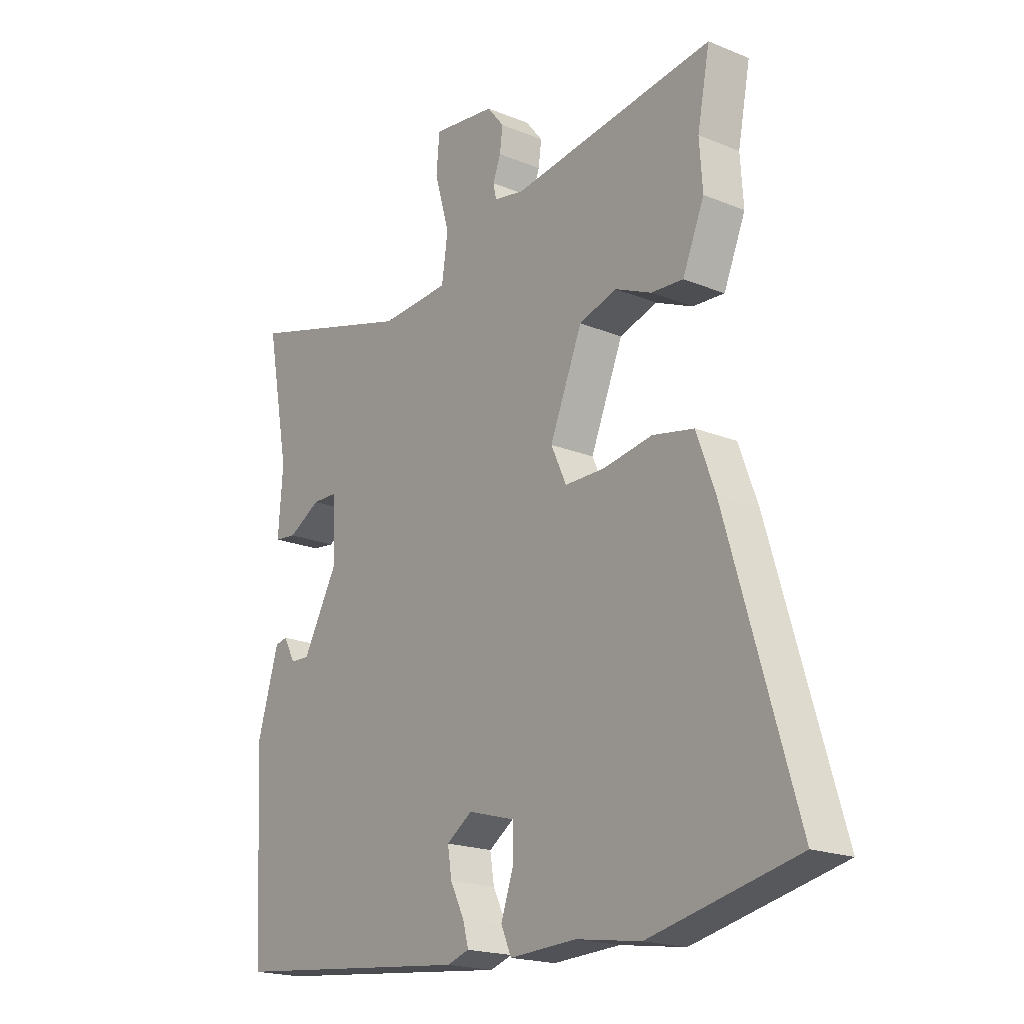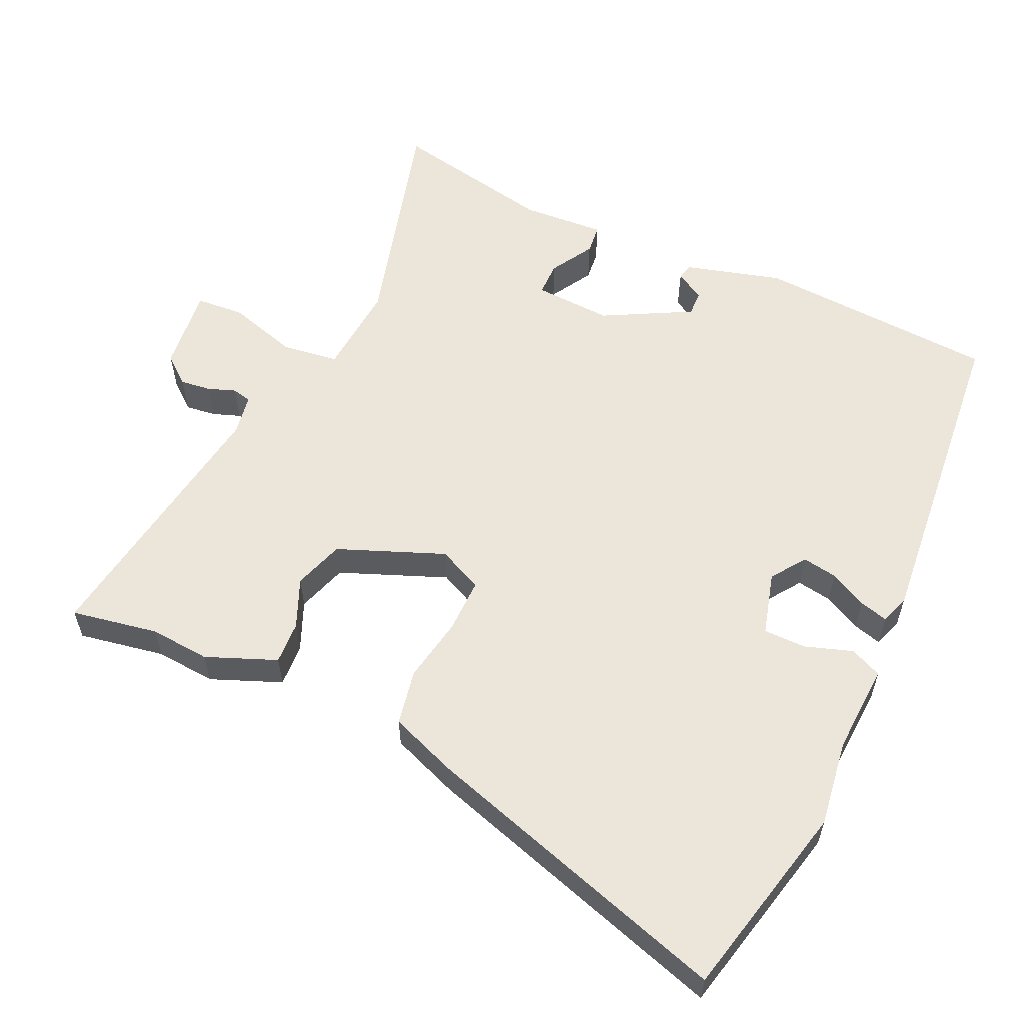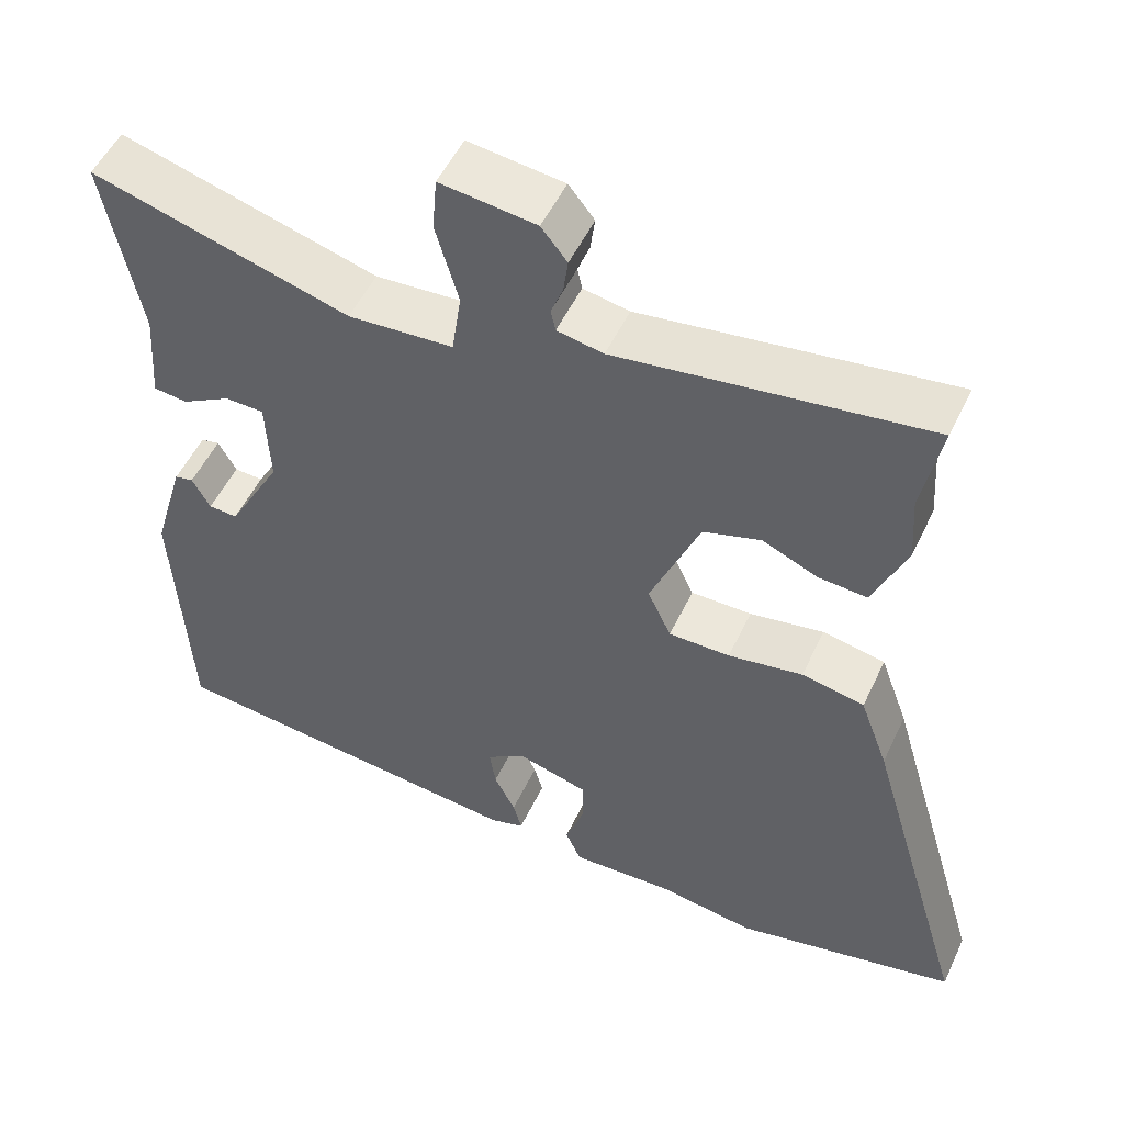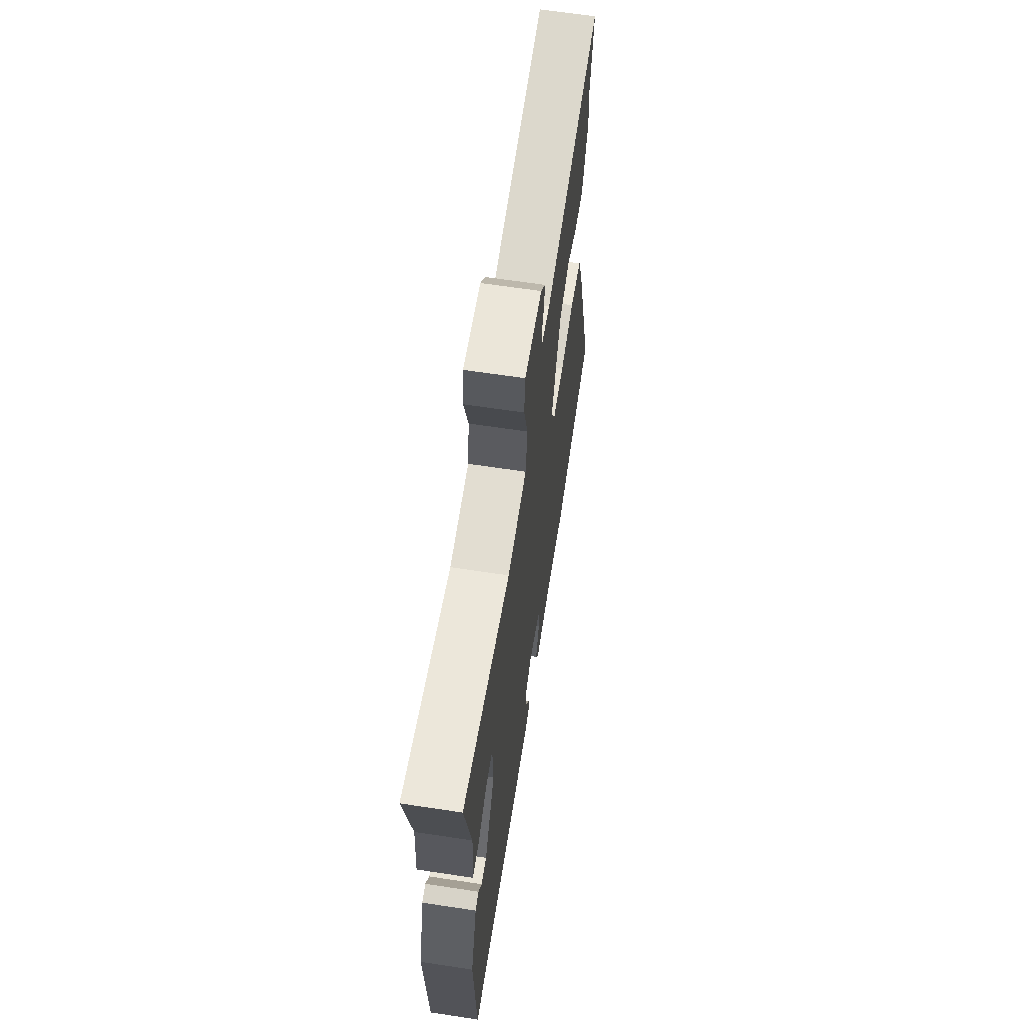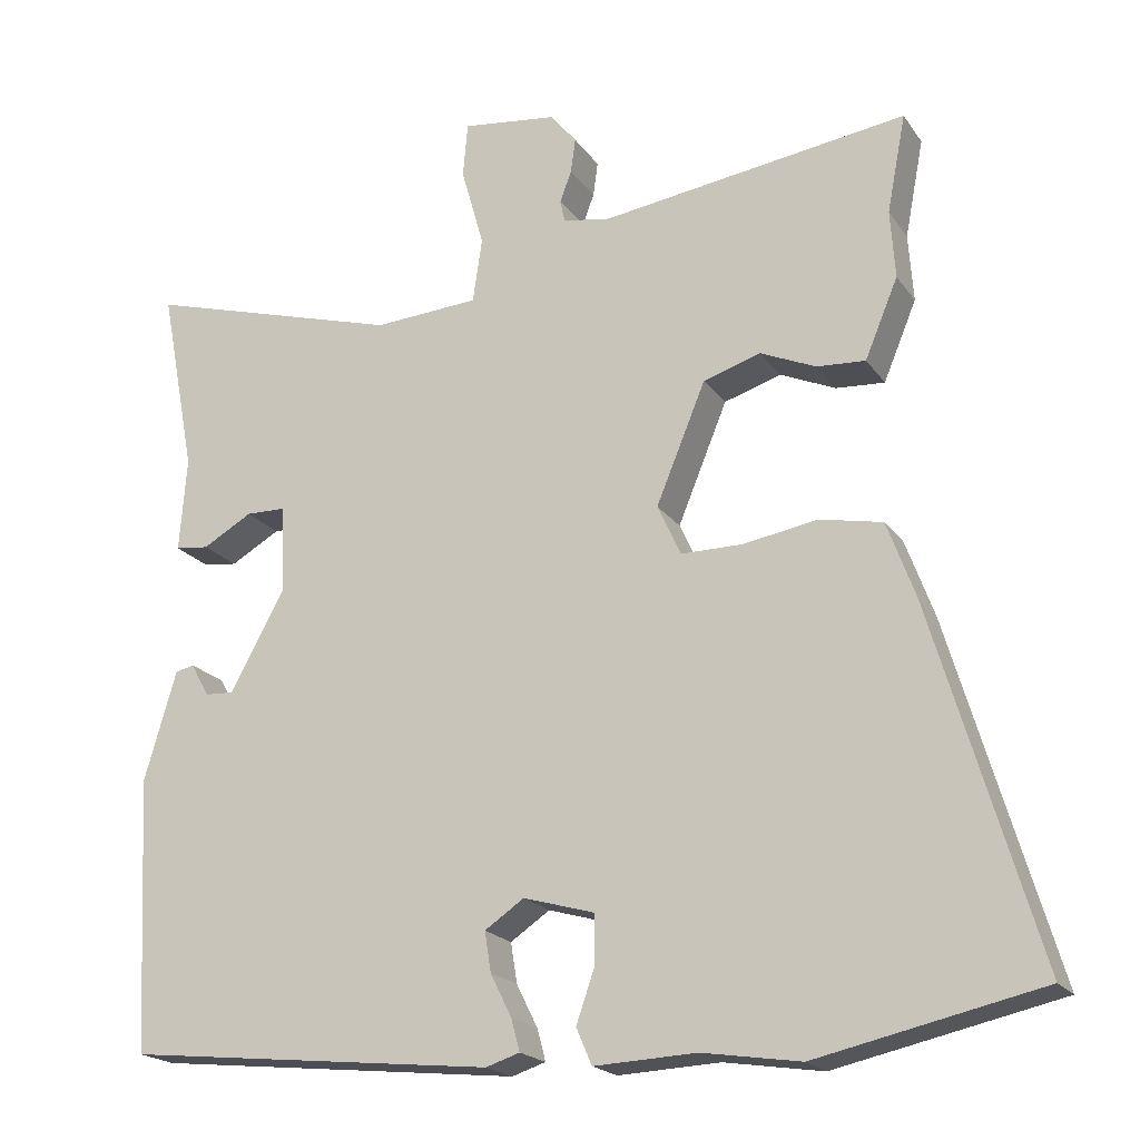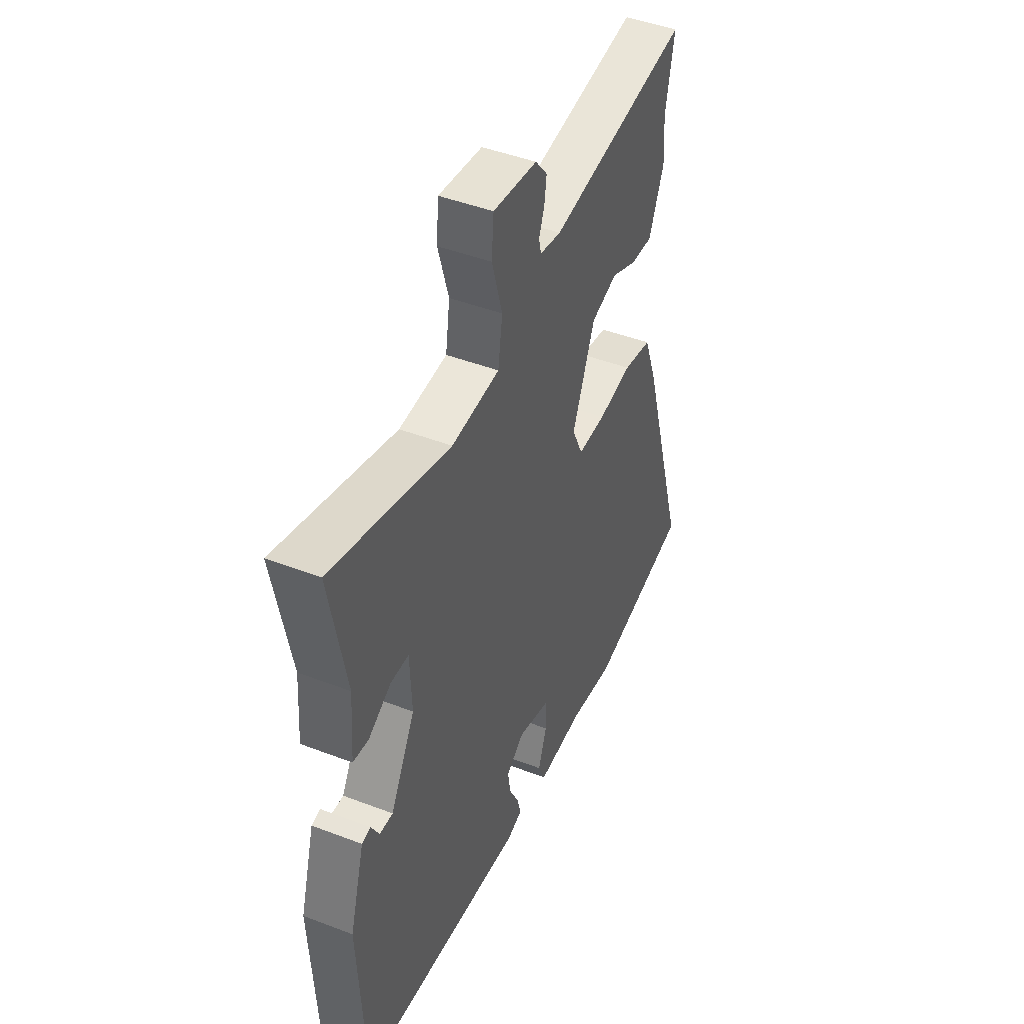
<metadata>
{"format":"obj","ext":"obj","renderer":"f3d","projection":"perspective","resolution":1024,"background":"white","views":[{"elev":-19.5,"azim":52.6,"up":"+Z"},{"elev":57.6,"azim":115.4,"up":"+Y"},{"elev":52.1,"azim":24.8,"up":"+Z"},{"elev":64.5,"azim":-81.3,"up":"+Z"},{"elev":-19.9,"azim":24.7,"up":"+Z"},{"elev":45.6,"azim":-66.2,"up":"+Z"}]}
</metadata>
<code>
v -0.504 0.07 -0.462
v -0.522 0.07 -0.113
v -0.481 0.07 0.027
v -0.457 0.07 0.032
v -0.434 0.07 -0.01
v -0.397 0.07 -0.012
v -0.328 0.07 0.114
v -0.333 0.07 0.227
v -0.383 0.07 0.228
v -0.446 0.07 0.192
v -0.489 0.07 0.197
v -0.48 0.07 0.318
v -0.525 0.07 0.555
v -0.196 0.07 0.46
v -0.062 0.07 0.469
v -0.05 0.07 0.551
v -0.079 0.07 0.653
v -0.073 0.07 0.723
v 0.049 0.07 0.708
v 0.082 0.07 0.667
v 0.076 0.07 0.623
v 0.061 0.07 0.583
v 0.067 0.07 0.555
v 0.126 0.07 0.544
v 0.519 0.07 0.599
v 0.495 0.07 0.474
v 0.501 0.07 0.387
v 0.459 0.07 0.286
v 0.397 0.07 0.29
v 0.326 0.07 0.321
v 0.253 0.07 0.298
v 0.19 0.07 0.145
v 0.22 0.07 0.08
v 0.298 0.07 0.08
v 0.393 0.07 0.096
v 0.473 0.07 0.08
v 0.509 0.07 -0.018
v 0.642 0.07 -0.469
v 0.357 0.07 -0.532
v 0.232 0.07 -0.513
v 0.102 0.07 -0.519
v 0.082 0.07 -0.473
v 0.106 0.07 -0.404
v 0.106 0.07 -0.343
v 0.015 0.07 -0.317
v -0.035 0.07 -0.351
v -0.027 0.07 -0.402
v 0 0.07 -0.456
v 0.011 0.07 -0.497
v -0.032 0.07 -0.511
v -0.504 0 -0.462
v -0.522 0 -0.113
v -0.481 0 0.027
v -0.457 0 0.032
v -0.434 0 -0.01
v -0.397 0 -0.012
v -0.328 0 0.114
v -0.333 0 0.227
v -0.383 0 0.228
v -0.446 0 0.192
v -0.489 0 0.197
v -0.48 0 0.318
v -0.525 0 0.555
v -0.196 0 0.46
v -0.062 0 0.469
v -0.05 0 0.551
v -0.079 0 0.653
v -0.073 0 0.723
v 0.049 0 0.708
v 0.082 0 0.667
v 0.076 0 0.623
v 0.061 0 0.583
v 0.067 0 0.555
v 0.126 0 0.544
v 0.519 0 0.599
v 0.495 0 0.474
v 0.501 0 0.387
v 0.459 0 0.286
v 0.397 0 0.29
v 0.326 0 0.321
v 0.253 0 0.298
v 0.19 0 0.145
v 0.22 0 0.08
v 0.298 0 0.08
v 0.393 0 0.096
v 0.473 0 0.08
v 0.509 0 -0.018
v 0.642 0 -0.469
v 0.357 0 -0.532
v 0.232 0 -0.513
v 0.102 0 -0.519
v 0.082 0 -0.473
v 0.106 0 -0.404
v 0.106 0 -0.343
v 0.015 0 -0.317
v -0.035 0 -0.351
v -0.027 0 -0.402
v 0 0 -0.456
v 0.011 0 -0.497
v -0.032 0 -0.511
f 1 2 3
f 50 1 3
f 49 50 3
f 48 49 3
f 47 48 3
f 46 47 3
f 40 41 42 43
f 40 43 44
f 39 40 44
f 38 39 44
f 37 38 44
f 36 37 44
f 35 36 44
f 34 35 44
f 33 34 44 45
f 28 29 30
f 27 28 30
f 26 27 30
f 26 30 31
f 25 26 31
f 24 25 31
f 23 24 31 32
f 20 21 22
f 19 20 22
f 18 19 22
f 17 18 22
f 16 17 22
f 15 16 22 23
f 12 13 14
f 12 14 15
f 11 12 15
f 10 11 15
f 9 10 15
f 8 9 15 23
f 3 4 5
f 46 3 5
f 46 5 6
f 46 6 7
f 45 46 7
f 33 45 7
f 32 33 7
f 7 8 23 32
f 53 52 51
f 53 51 100
f 53 100 99
f 53 99 98
f 53 98 97
f 53 97 96
f 93 92 91 90
f 94 93 90
f 94 90 89
f 94 89 88
f 94 88 87
f 94 87 86
f 94 86 85
f 94 85 84
f 95 94 84 83
f 80 79 78
f 80 78 77
f 80 77 76
f 81 80 76
f 81 76 75
f 81 75 74
f 82 81 74 73
f 72 71 70
f 72 70 69
f 72 69 68
f 72 68 67
f 72 67 66
f 73 72 66 65
f 64 63 62
f 65 64 62
f 65 62 61
f 65 61 60
f 65 60 59
f 73 65 59 58
f 55 54 53
f 55 53 96
f 56 55 96
f 57 56 96
f 57 96 95
f 57 95 83
f 57 83 82
f 82 73 58 57
f 1 51 52 2
f 2 52 53 3
f 3 53 54 4
f 4 54 55 5
f 5 55 56 6
f 6 56 57 7
f 7 57 58 8
f 8 58 59 9
f 9 59 60 10
f 10 60 61 11
f 11 61 62 12
f 12 62 63 13
f 13 63 64 14
f 14 64 65 15
f 15 65 66 16
f 16 66 67 17
f 17 67 68 18
f 18 68 69 19
f 19 69 70 20
f 20 70 71 21
f 21 71 72 22
f 22 72 73 23
f 23 73 74 24
f 24 74 75 25
f 25 75 76 26
f 26 76 77 27
f 27 77 78 28
f 28 78 79 29
f 29 79 80 30
f 30 80 81 31
f 31 81 82 32
f 32 82 83 33
f 33 83 84 34
f 34 84 85 35
f 35 85 86 36
f 36 86 87 37
f 37 87 88 38
f 38 88 89 39
f 39 89 90 40
f 40 90 91 41
f 41 91 92 42
f 42 92 93 43
f 43 93 94 44
f 44 94 95 45
f 45 95 96 46
f 46 96 97 47
f 47 97 98 48
f 48 98 99 49
f 49 99 100 50
f 50 100 51 1

</code>
